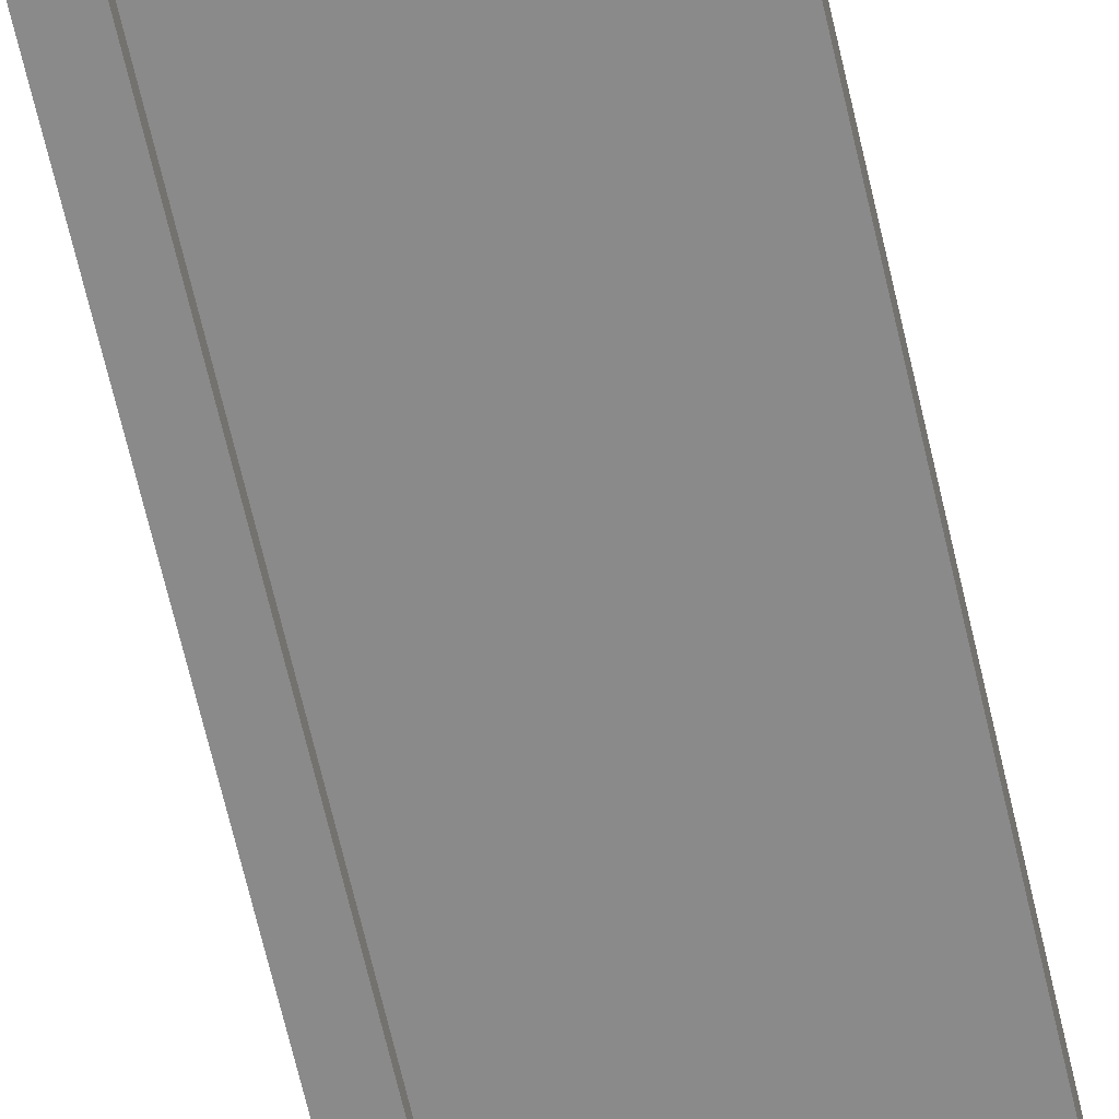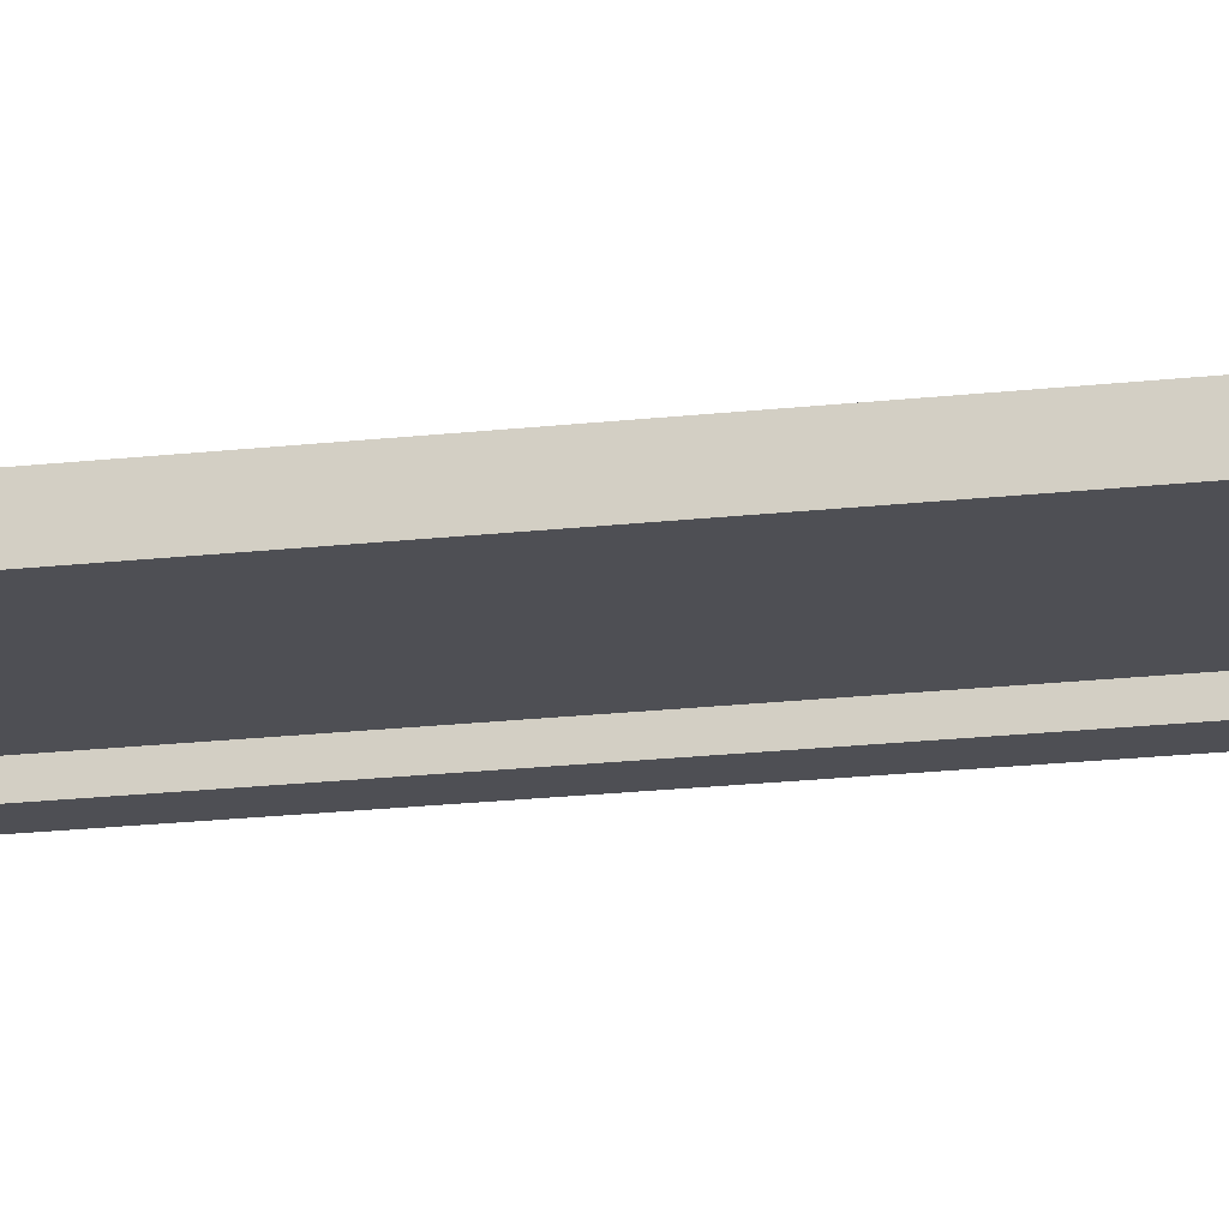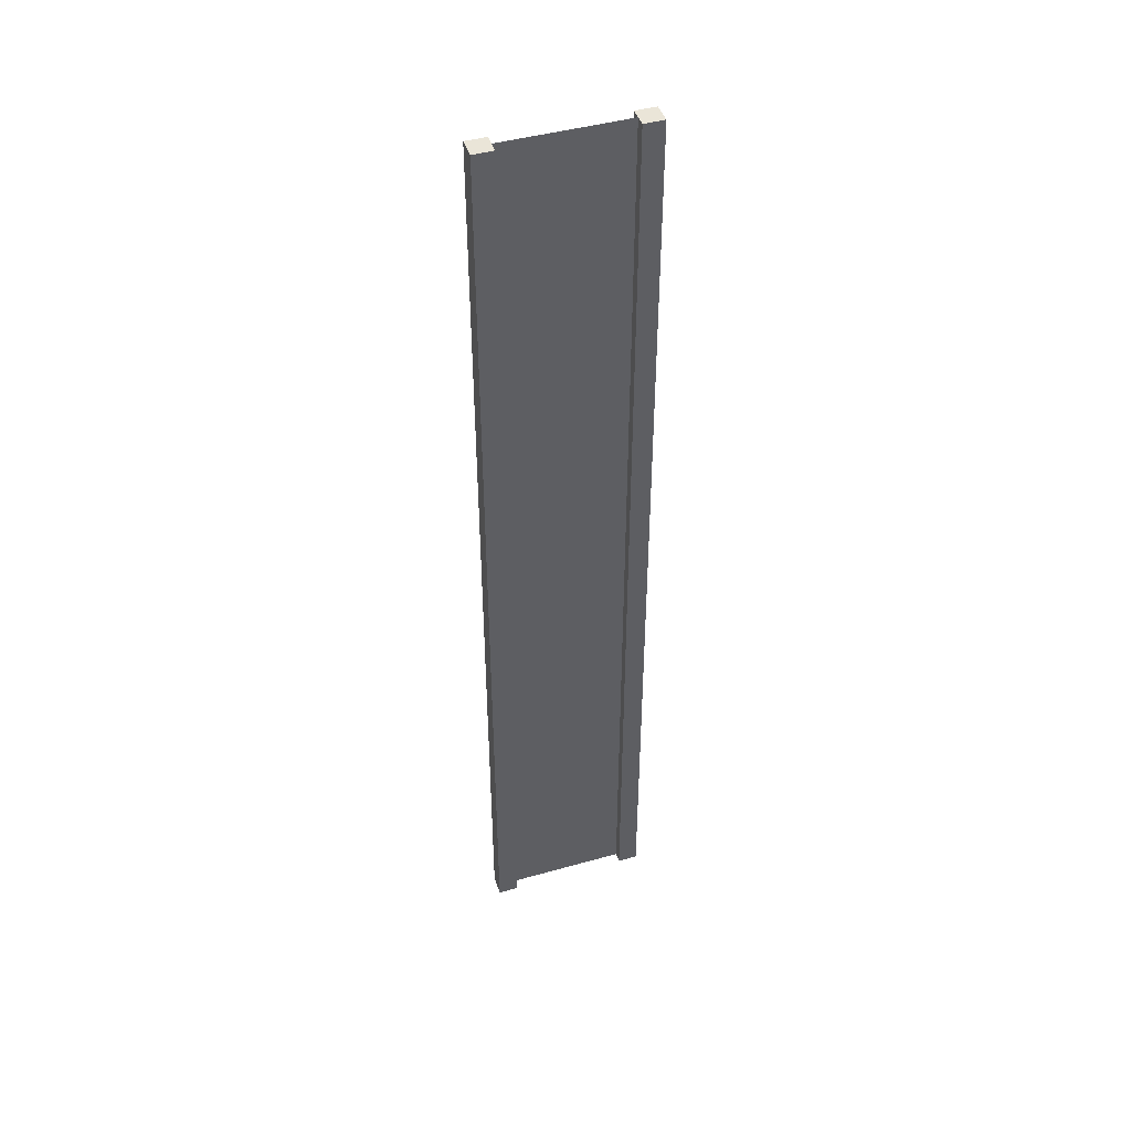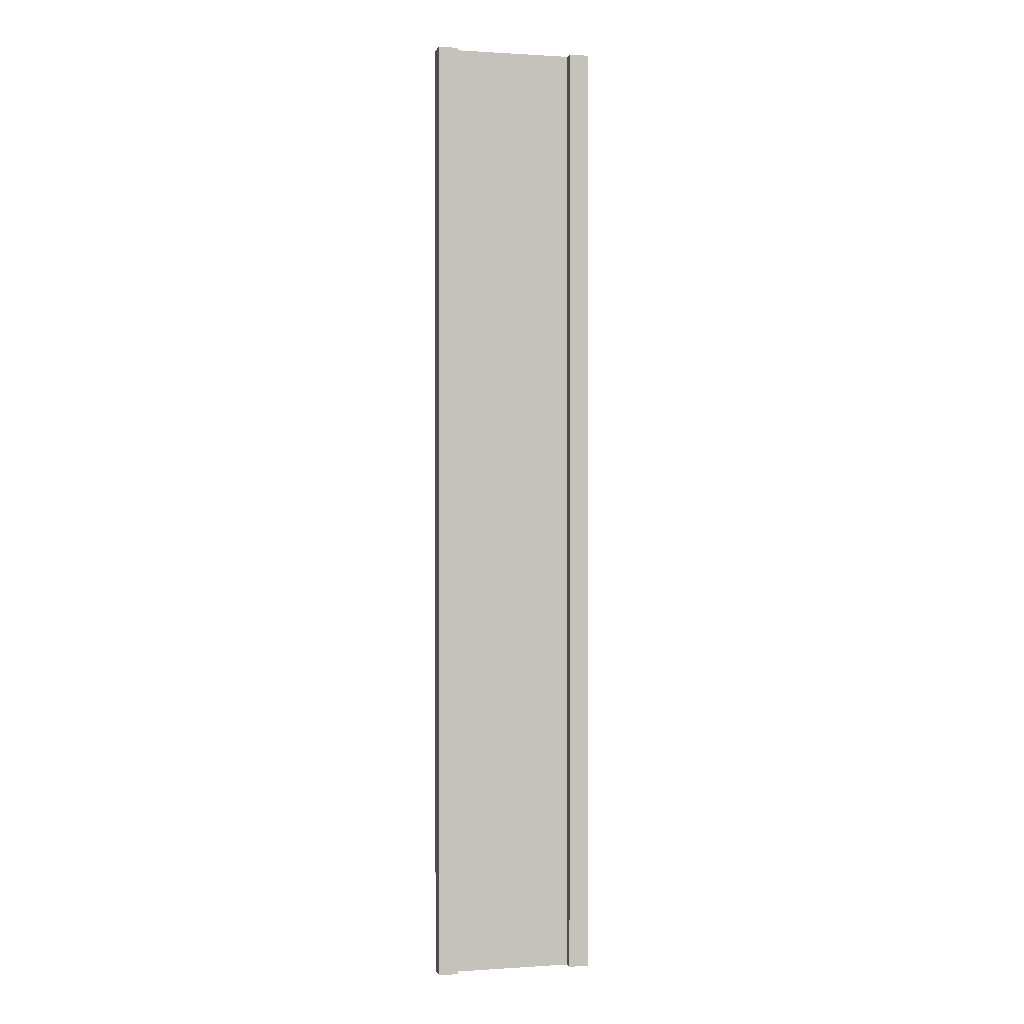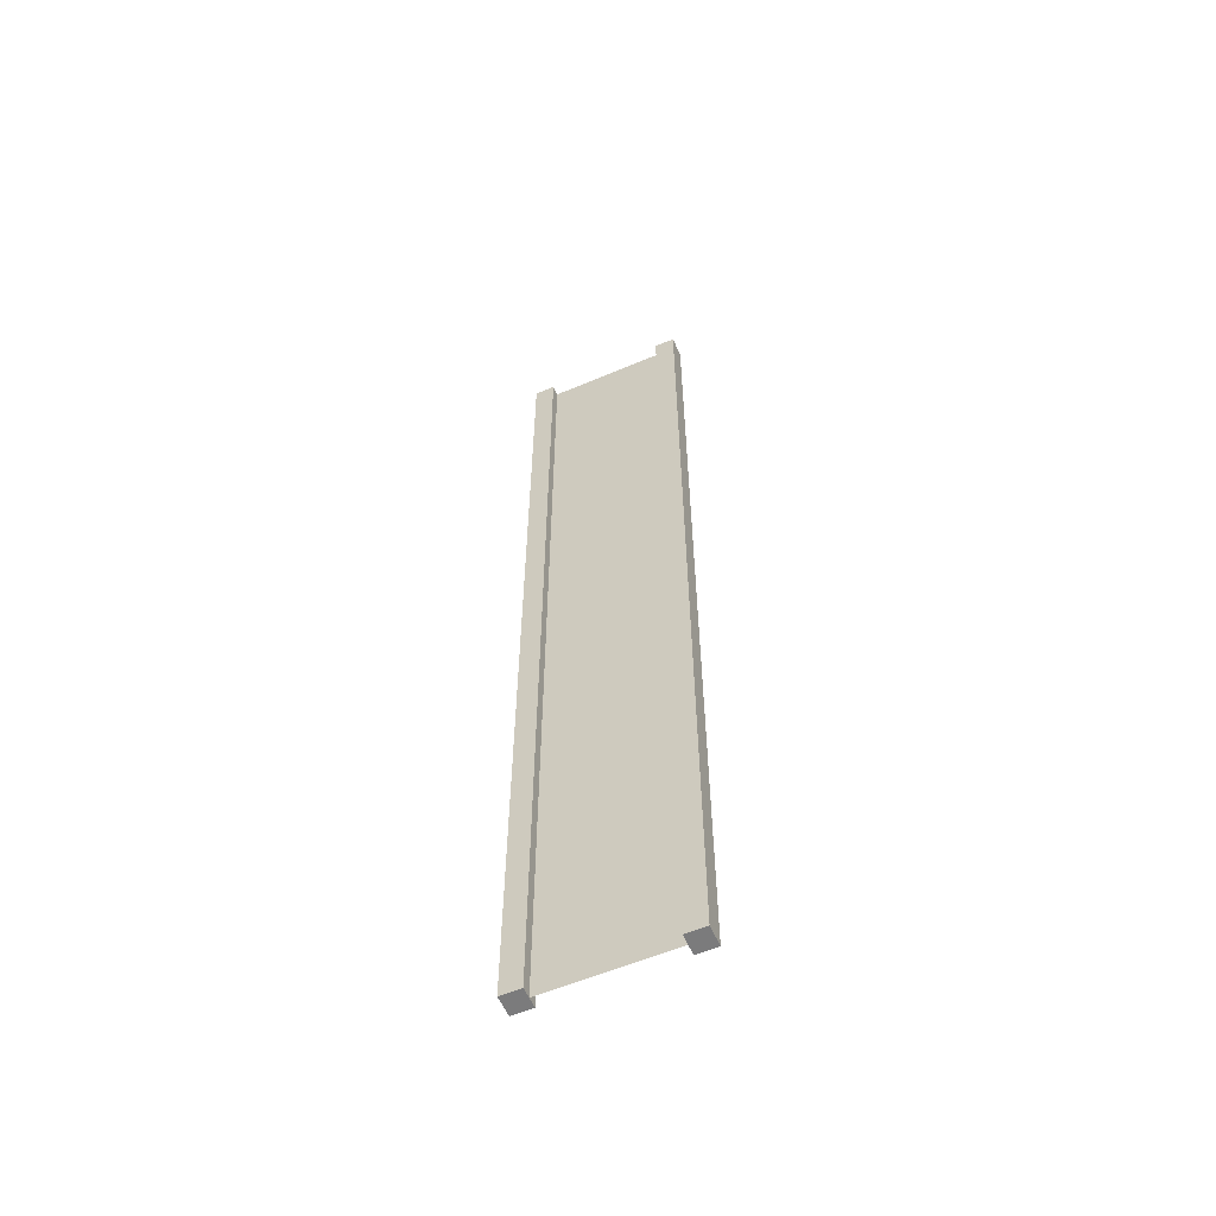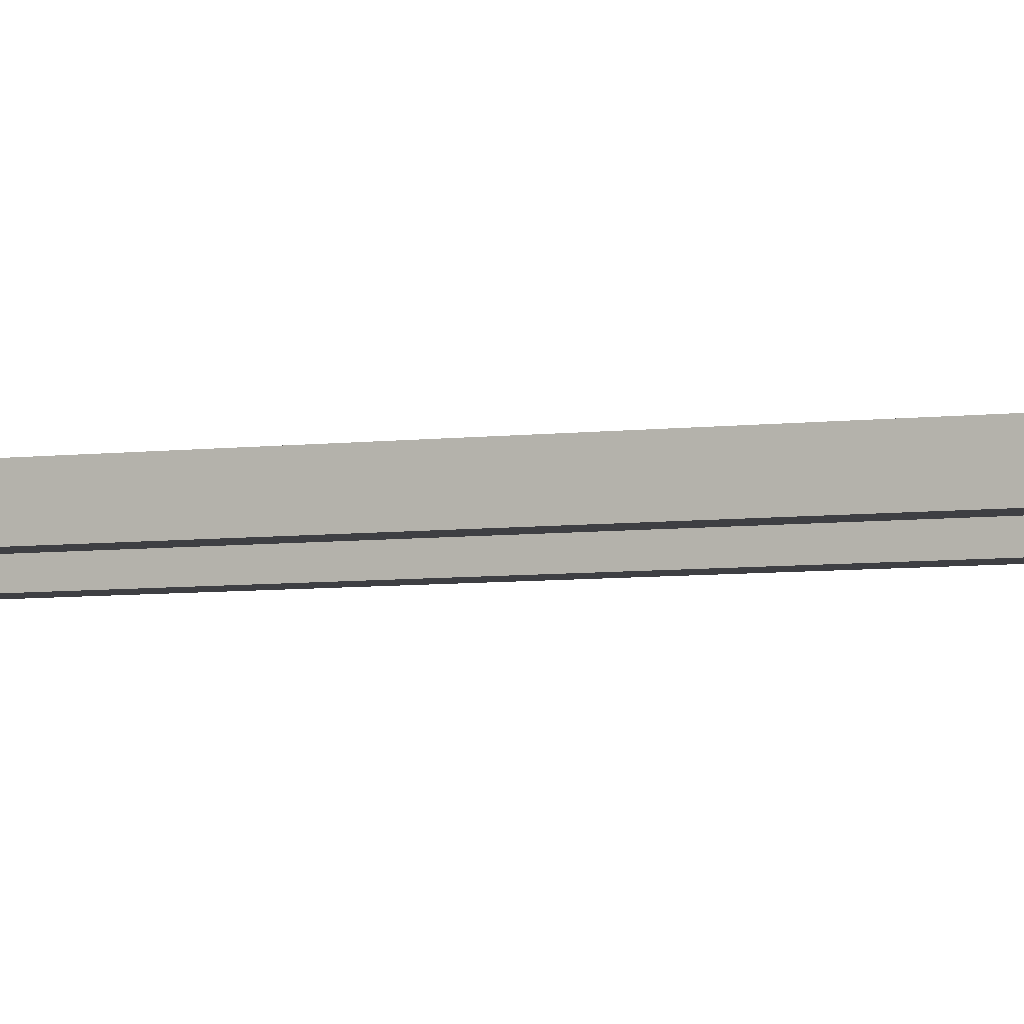
<metadata>
{"format":"obj","ext":"obj","renderer":"f3d","projection":"perspective","resolution":1024,"background":"white","views":[{"elev":-63.4,"azim":-167.4,"up":"+Z"},{"elev":-18.3,"azim":-77.2,"up":"+Z"},{"elev":45.1,"azim":162.0,"up":"+Y"},{"elev":0.6,"azim":-13.8,"up":"+Y"},{"elev":-58.4,"azim":23.6,"up":"+Y"},{"elev":-4.2,"azim":-61.9,"up":"+Z"}]}
</metadata>
<code>
g pb_Mesh-190282
v -0.75 -3 0.25
v -1 -3 0.25
v -0.75 9 0.25
v -1 9 0.25
v -1 -3 0.25
v -1 -3 -2.384e-07
v -1 9 0.25
v -1 9 6.557e-07
v -1 -3 -2.384e-07
v -0.75 -3 -1.49e-07
v -1 9 6.557e-07
v -0.75 9 8.494e-07
v 1 -3 4.768e-07
v 1 -3 0.25
v 1 9 2.205e-06
v 1 9 0.25
v -0.75 9 0.25
v -1 9 0.25
v -0.75 9 8.494e-07
v -1 9 6.557e-07
v -0.75 -3 -1.49e-07
v -1 -3 -2.384e-07
v -0.75 -3 0.25
v -1 -3 0.25
v 0.75 -3 3.874e-07
v 0.75 -3 0.25
v 1 -3 4.768e-07
v 1 -3 0.25
v 0.75 9 2.012e-06
v 0.75 -3 3.874e-07
v 1 9 2.205e-06
v 1 -3 4.768e-07
v 0.75 -3 0.25
v 0.75 9 0.25
v 1 -3 0.25
v 1 9 0.25
v 0.75 9 0.25
v 0.75 9 2.012e-06
v 1 9 0.25
v 1 9 2.205e-06
v -0.75 -3 0.25
v -0.75 9 0.25
v -0.75 -3 -1.49e-07
v -0.75 9 8.494e-07
v 0.75 9 0.25
v 0.75 -3 0.25
v 0.75 9 2.012e-06
v 0.75 -3 3.874e-07
v -0.75 -3 0.125
v -0.75 9 0.125
v 0.75 -3 0.125
v 0.75 9 0.125
g pb_Mesh-190282_0
f 3 2 1
f 3 4 2
f 7 6 5
f 7 8 6
f 11 10 9
f 11 12 10
f 15 14 13
f 15 16 14
f 19 18 17
f 19 20 18
f 23 22 21
f 23 24 22
f 27 26 25
f 27 28 26
f 31 30 29
f 31 32 30
f 35 34 33
f 35 36 34
f 39 38 37
f 39 40 38
f 43 42 41
f 43 44 42
f 47 46 45
f 47 48 46
g pb_Mesh-190282_1
f 51 50 49
f 51 52 50

</code>
